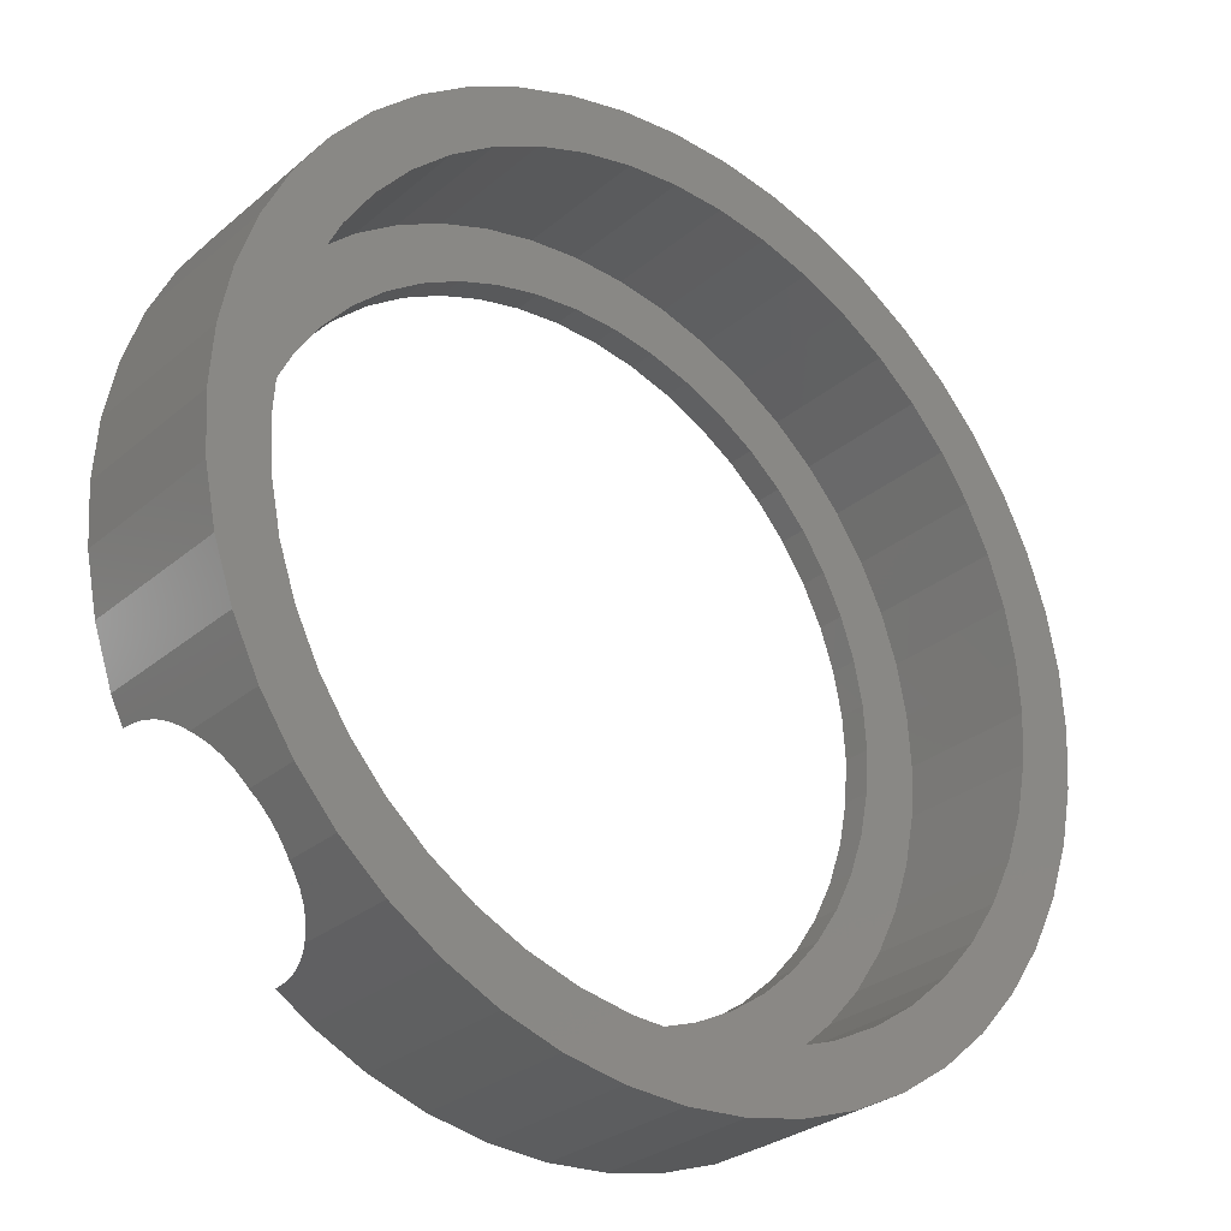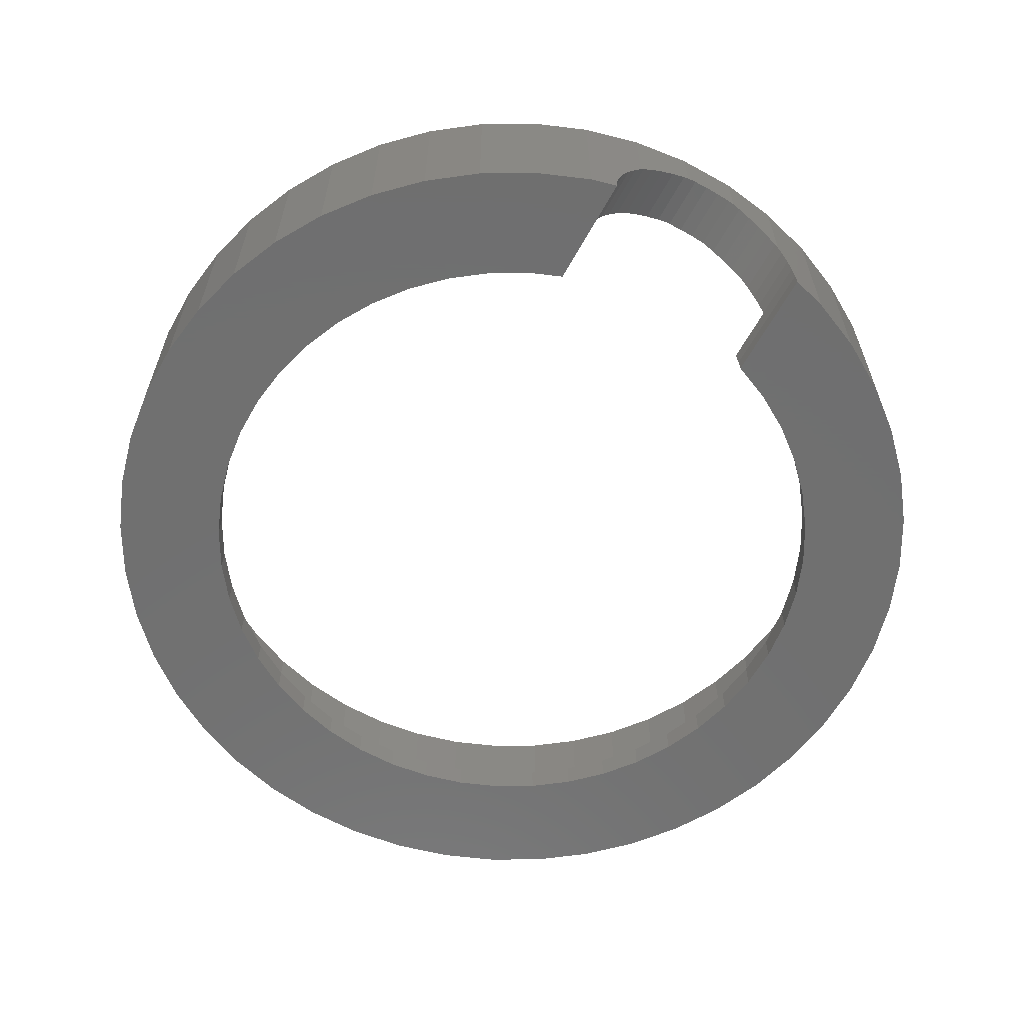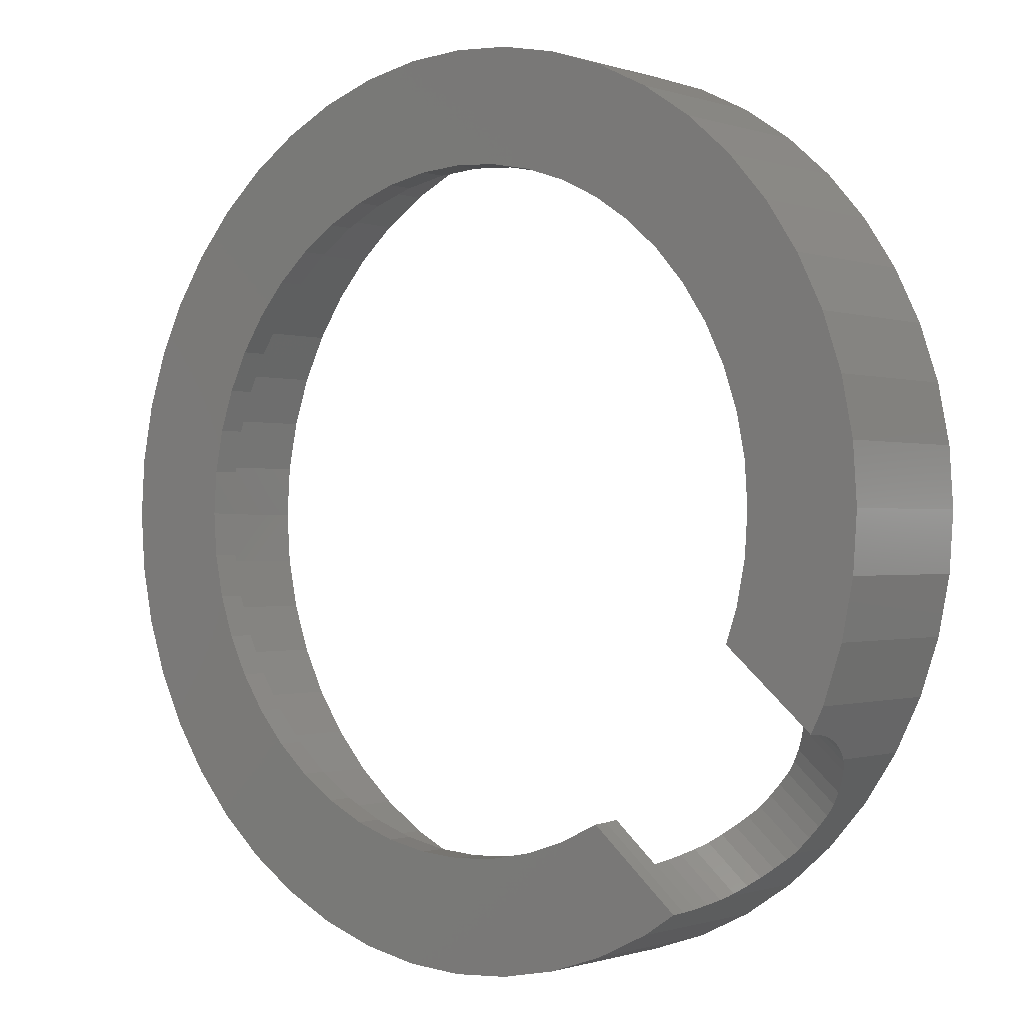
<metadata>
{"format":"stl","ext":"stl","renderer":"f3d","projection":"perspective","resolution":1024,"background":"white","views":[{"elev":-28.6,"azim":-38.7,"up":"+Y"},{"elev":-61.9,"azim":-78.2,"up":"+Z"},{"elev":-0.6,"azim":-141.0,"up":"+Y"}]}
</metadata>
<code>
# stl→obj: 362 verts, 724 faces
v 7 0 0.5
v 6.94 0.9137 3
v 6.94 0.9137 0.5
v 7 0 3
v -7 0 3
v -6.94 0.9137 0.5
v -6.94 0.9137 3
v -7 0 0.5
v 0 7 0.5
v 0.9137 6.94 3
v 0 7 3
v 0.9137 6.94 0.5
v 0 -7 0.5
v -0.9137 -6.94 3
v 0 -7 3
v -0.9137 -6.94 0.5
v -5.553 -4.261 3
v -5.476 -4.35 1.983
v -5.553 -4.261 1.959
v -5.413 -4.421 1.989
v -5.304 -4.546 2
v -4.95 -4.95 3
v -5.194 -4.671 1.989
v -5.132 -4.742 1.983
v -5.07 -4.813 1.964
v -4.962 -4.935 1.932
v -4.95 -4.95 1.925
v 5.553 4.261 0.5
v 4.95 4.95 3
v 4.95 4.95 0.5
v 5.553 4.261 3
v -4.95 4.95 0.5
v -4.261 5.553 3
v -4.95 4.95 3
v -4.261 5.553 0.5
v -2.679 6.467 0.5
v -1.812 6.761 3
v -2.679 6.467 3
v -1.812 6.761 0.5
v -6.467 -2.679 3
v -6.761 -1.812 0.5
v -6.761 -1.812 3
v -6.467 -2.679 0.5
v -8 0 0
v -6 0 0
v -5.949 -0.7832 0
v -6.928 4 0
v -6.347 4.87 0
v -7.932 -1.044 0
v -5.796 -1.553 0
v -7.391 -3.061 0
v -5.59 -2.158 0
v -7.169 -3.511 0
v -7.727 -2.071 0
v -7.391 3.061 0
v -7.727 2.071 0
v -7.932 1.044 0
v 6 0 0
v 8 0 0
v 7.932 -1.044 0
v 5.949 -0.7832 0
v 7.727 -2.071 0
v 7.932 1.044 0
v 5.796 -1.553 0
v 7.391 -3.061 0
v 5.949 0.7832 0
v 5.543 -2.296 0
v 6.928 -4 0
v 7.727 2.071 0
v 5.196 -3 0
v 6.347 -4.87 0
v 5.796 1.553 0
v 7.391 3.061 0
v 4.76 -3.653 0
v 5.657 -5.657 0
v 4.243 -4.243 0
v 4.87 -6.347 0
v 3.653 -4.76 0
v 4 -6.928 0
v 3 -5.196 0
v 3.061 -7.391 0
v 2.296 -5.543 0
v 2.071 -7.727 0
v 1.553 -5.796 0
v 1.044 -7.932 0
v 0.7832 -5.949 0
v 0 -8 0
v 0 -6 0
v -0.7832 -5.949 0
v -1.044 -7.932 0
v -1.553 -5.796 0
v -2.071 -7.727 0
v -2.296 -5.543 0
v -3.061 -7.391 0
v -2.993 -5.2 0
v -4 -6.928 0
v -4.567 -6.549 0
v 5.543 2.296 0
v 6.928 4 0
v 5.196 3 0
v 6.347 4.87 0
v 4.76 3.653 0
v 5.657 5.657 0
v 4.243 4.243 0
v 4.87 6.347 0
v 3.653 4.76 0
v 4 6.928 0
v 3 5.196 0
v 3.061 7.391 0
v 2.296 5.543 0
v 2.071 7.727 0
v 1.553 5.796 0
v 1.044 7.932 0
v 0.7832 5.949 0
v 0 6 0
v 0 8 0
v -0.7832 5.949 0
v -1.044 7.932 0
v -1.553 5.796 0
v -2.071 7.727 0
v -2.296 5.543 0
v -3.061 7.391 0
v -3 5.196 0
v -4 6.928 0
v -3.653 4.76 0
v -4.87 6.347 0
v -4.243 4.243 0
v -5.657 5.657 0
v -4.76 3.653 0
v -5.196 3 0
v -5.543 2.296 0
v -5.796 1.553 0
v -5.949 0.7832 0
v 6.467 2.679 0.5
v 6.062 3.5 3
v 6.062 3.5 0.5
v 6.467 2.679 3
v 2.679 6.467 0.5
v 3.5 6.062 3
v 2.679 6.467 3
v 3.5 6.062 0.5
v 4.261 5.553 3
v 4.261 5.553 0.5
v -6.467 2.679 3
v -6.062 3.5 0.5
v -6.062 3.5 3
v -6.467 2.679 0.5
v 6 0 0.5
v 5.949 0.7832 0.5
v 6.761 1.812 0.5
v 6.94 -0.9137 0.5
v 5.796 1.553 0.5
v 5.949 -0.7832 0.5
v 5.543 2.296 0.5
v 6.761 -1.812 0.5
v 5.796 -1.553 0.5
v 5.196 3 0.5
v 4.76 3.653 0.5
v 4.243 4.243 0.5
v 3.653 4.76 0.5
v 3 5.196 0.5
v 2.296 5.543 0.5
v 1.812 6.761 0.5
v 1.553 5.796 0.5
v 0.7832 5.949 0.5
v 0 6 0.5
v -0.7832 5.949 0.5
v -0.9137 6.94 0.5
v -1.553 5.796 0.5
v -2.296 5.543 0.5
v -3 5.196 0.5
v -3.5 6.062 0.5
v -3.653 4.76 0.5
v -4.243 4.243 0.5
v -4.76 3.653 0.5
v -5.553 4.261 0.5
v -5.196 3 0.5
v -5.543 2.296 0.5
v -6.761 1.812 0.5
v -5.796 1.553 0.5
v 6.467 -2.679 0.5
v 5.543 -2.296 0.5
v 6.062 -3.5 0.5
v 5.196 -3 0.5
v 5.553 -4.261 0.5
v 4.76 -3.653 0.5
v 4.95 -4.95 0.5
v 4.243 -4.243 0.5
v 4.261 -5.553 0.5
v 3.653 -4.76 0.5
v 3.5 -6.062 0.5
v 3 -5.196 0.5
v 2.679 -6.467 0.5
v 2.296 -5.543 0.5
v 1.812 -6.761 0.5
v 1.553 -5.796 0.5
v 0.9137 -6.94 0.5
v 0.7832 -5.949 0.5
v 0 -6 0.5
v -0.7832 -5.949 0.5
v -1.553 -5.796 0.5
v -1.812 -6.761 0.5
v -2.296 -5.543 0.5
v -2.679 -6.467 0.5
v -3 -5.196 0.5
v -3.5 -6.062 0.5
v -3.05 -5.163 0.5
v -3.836 -5.837 0.5
v -5.568 -2.223 0.5
v -5.796 -1.553 0.5
v -5.949 -0.7832 0.5
v -6.94 -0.9137 0.5
v -6 0 0.5
v -5.949 0.7832 0.5
v -6.358 -2.901 0.5
v -3.5 6.062 3
v -0.9137 6.94 3
v 1.812 -6.761 3
v 2.679 -6.467 3
v 0.9137 -6.94 3
v 3.5 -6.062 3
v -6.265 -3.089 1
v -6.356 -2.904 0.5176
v -6.318 -2.982 0.7654
v -6.297 -3.023 0.856
v -6.224 -3.172 1.134
v -6.199 -3.223 1.218
v -6.12 -3.383 1.414
v -6.062 -3.5 1.525
v -6.062 -3.5 3
v -6.94 -0.9137 3
v 6.761 1.812 3
v 1.812 6.761 3
v -5.553 4.261 3
v -6.761 1.812 3
v 6.94 -0.9137 3
v 4.261 -5.553 3
v 5.553 -4.261 3
v 4.95 -4.95 3
v 6.467 -2.679 3
v 6.062 -3.5 3
v -4.845 -5.041 1.879
v -4.261 -5.553 3
v -4.776 -5.102 1.848
v -4.71 -5.16 1.805
v -4.598 -5.258 1.732
v -4.433 -5.403 1.587
v -4.283 -5.534 1.414
v -4.261 -5.553 1.381
v -3.5 -6.062 3
v -2.679 -6.467 3
v -1.812 -6.761 3
v -6.023 -3.559 1.587
v -5.977 -3.627 1.641
v -5.901 -3.741 1.732
v -5.818 -3.865 1.805
v -5.77 -3.938 1.848
v -5.631 -4.145 1.932
v 6.761 -1.812 3
v -4.194 -5.598 1.292
v -4.137 -5.636 1.218
v -4.06 -5.688 1.083
v -4.012 -5.72 1
v -3.973 -5.746 0.9095
v -3.912 -5.787 0.7654
v -3.839 -5.835 0.5176
v -3 -5.196 0.1093
v -3.031 -5.175 0.3933
v -3.009 -5.19 0.2611
v -5.584 -2.175 0.2611
v -5.587 -2.166 0.1269
v -5.575 -2.202 0.3932
v 7.727 2.071 3
v 7.391 3.061 3
v 8 0 3
v 7.932 1.044 3
v -7.932 1.044 3
v -8 0 3
v 0 8 3
v 1.044 7.932 3
v 4.87 6.347 3
v 5.657 5.657 3
v -5.657 5.657 3
v -4.87 6.347 3
v -3.061 7.391 3
v -2.071 7.727 3
v -6.234 -4.999 1.983
v -6.347 -4.87 3
v -6.347 -4.87 1.949
v -6.186 -5.053 1.988
v -6.061 -5.196 2
v -5.657 -5.657 3
v -5.937 -5.338 1.988
v -5.889 -5.392 1.983
v -5.843 -5.445 1.969
v -5.72 -5.585 1.932
v -5.657 -5.657 1.899
v 6.928 4 3
v 6.347 4.87 3
v 3.061 7.391 3
v 4 6.928 3
v 2.071 7.727 3
v -6.347 4.87 3
v -6.928 4 3
v -7.391 3.061 3
v -7.727 2.071 3
v -4 6.928 3
v -1.044 7.932 3
v 5.657 -5.657 3
v 6.347 -4.87 3
v 6.928 -4 3
v -2.071 -7.727 3
v -3.061 -7.391 3
v -7.932 -1.044 3
v -7.727 -2.071 3
v 3.061 -7.391 3
v 2.071 -7.727 3
v 1.044 -7.932 3
v 0 -8 3
v 4 -6.928 3
v 4.87 -6.347 3
v 7.391 -3.061 3
v 7.727 -2.071 3
v 7.932 -1.044 3
v -1.044 -7.932 3
v -4.87 -6.347 1.124
v -4 -6.928 3
v -4.87 -6.347 3
v -4.835 -6.37 1.063
v -4.799 -6.394 1
v -4.77 -6.414 0.9316
v -4.699 -6.461 0.7654
v -4.626 -6.51 0.5176
v -4.613 -6.518 0.4417
v -4.582 -6.539 0.2611
v -5.593 -5.712 1.871
v -5.542 -5.758 1.848
v -5.492 -5.801 1.816
v -5.363 -5.914 1.732
v -5.198 -6.059 1.587
v -5.049 -6.19 1.414
v -4.955 -6.272 1.274
v -4.918 -6.305 1.218
v -7.167 -3.516 0.07761
v -7.162 -3.527 0.2611
v -7.145 -3.56 0.4416
v -7.138 -3.574 0.5176
v -7.1 -3.652 0.7654
v -7.391 -3.061 3
v -7.084 -3.683 0.8341
v -7.047 -3.759 1
v -7 -3.855 1.155
v -6.981 -3.894 1.218
v -6.928 -4 1.349
v -6.928 -4 3
v -6.896 -4.048 1.414
v -6.786 -4.213 1.587
v -6.752 -4.264 1.628
v -6.664 -4.395 1.732
v -6.569 -4.537 1.816
v -6.533 -4.592 1.848
v -6.394 -4.799 1.932
f 1 2 3
f 2 1 4
f 5 6 7
f 6 5 8
f 9 10 11
f 10 9 12
f 13 14 15
f 14 13 16
f 17 18 19
f 17 20 18
f 17 21 20
f 22 21 17
f 21 22 23
f 23 22 24
f 24 22 25
f 25 22 26
f 26 22 27
f 28 29 30
f 29 28 31
f 32 33 34
f 33 32 35
f 36 37 38
f 37 36 39
f 40 41 42
f 41 40 43
f 44 45 46
f 45 47 48
f 49 46 50
f 51 52 53
f 54 52 51
f 52 54 50
f 45 55 47
f 49 50 54
f 45 56 55
f 46 49 44
f 45 57 56
f 45 44 57
f 58 59 60
f 61 60 62
f 59 58 63
f 64 62 65
f 66 63 58
f 67 65 68
f 63 66 69
f 70 68 71
f 72 69 66
f 69 72 73
f 60 61 58
f 62 64 61
f 74 71 75
f 65 67 64
f 68 70 67
f 76 75 77
f 71 74 70
f 75 76 74
f 78 77 79
f 77 78 76
f 80 79 81
f 79 80 78
f 81 82 80
f 83 82 81
f 83 84 82
f 85 84 83
f 85 86 84
f 87 86 85
f 87 88 86
f 87 89 88
f 90 89 87
f 90 91 89
f 92 91 90
f 92 93 91
f 94 93 92
f 93 94 95
f 96 95 94
f 95 96 97
f 98 73 72
f 73 98 99
f 100 99 98
f 99 100 101
f 102 101 100
f 101 102 103
f 104 103 102
f 103 104 105
f 106 105 104
f 105 106 107
f 108 107 106
f 107 108 109
f 110 109 108
f 110 111 109
f 112 111 110
f 112 113 111
f 114 113 112
f 115 113 114
f 115 116 113
f 117 116 115
f 117 118 116
f 119 118 117
f 119 120 118
f 121 120 119
f 122 121 123
f 121 122 120
f 124 123 125
f 123 124 122
f 126 125 127
f 128 127 129
f 125 126 124
f 48 129 130
f 48 130 131
f 127 128 126
f 48 131 132
f 48 132 133
f 48 133 45
f 129 48 128
f 134 135 136
f 135 134 137
f 136 31 28
f 31 136 135
f 138 139 140
f 139 138 141
f 141 142 139
f 142 141 143
f 144 145 146
f 145 144 147
f 148 1 3
f 149 3 150
f 1 148 151
f 152 150 134
f 153 151 148
f 154 134 136
f 151 153 155
f 156 155 153
f 3 149 148
f 150 152 149
f 157 136 28
f 134 154 152
f 136 157 154
f 158 28 30
f 28 158 157
f 159 30 143
f 30 159 158
f 143 160 159
f 141 160 143
f 141 161 160
f 138 161 141
f 138 162 161
f 163 162 138
f 163 164 162
f 12 164 163
f 12 165 164
f 9 165 12
f 9 166 165
f 9 167 166
f 168 167 9
f 168 169 167
f 39 169 168
f 39 170 169
f 36 170 39
f 36 171 170
f 172 171 36
f 172 173 171
f 35 173 172
f 173 35 174
f 32 174 35
f 174 32 175
f 176 175 32
f 175 176 177
f 145 177 176
f 177 145 178
f 147 178 145
f 179 180 147
f 178 147 180
f 155 156 181
f 182 181 156
f 181 182 183
f 184 183 182
f 183 184 185
f 186 185 184
f 185 186 187
f 188 187 186
f 187 188 189
f 190 189 188
f 190 191 189
f 192 191 190
f 192 193 191
f 194 193 192
f 194 195 193
f 196 195 194
f 196 197 195
f 198 197 196
f 199 197 198
f 199 13 197
f 200 13 199
f 200 16 13
f 201 16 200
f 201 202 16
f 203 202 201
f 203 204 202
f 205 204 203
f 206 205 207
f 205 206 204
f 206 207 208
f 41 209 210
f 41 210 211
f 212 211 213
f 180 179 214
f 6 214 179
f 214 6 213
f 209 41 43
f 209 43 215
f 8 213 6
f 211 212 41
f 213 8 212
f 172 38 216
f 38 172 36
f 168 11 217
f 11 168 9
f 193 218 219
f 218 193 195
f 197 15 220
f 15 197 13
f 191 219 221
f 219 191 193
f 222 43 40
f 43 223 215
f 43 224 223
f 43 225 224
f 43 222 225
f 40 226 222
f 40 227 226
f 40 228 227
f 229 40 230
f 40 229 228
f 231 8 5
f 8 231 212
f 150 137 134
f 137 150 232
f 3 232 150
f 232 3 2
f 163 140 233
f 140 163 138
f 12 233 10
f 233 12 163
f 143 29 142
f 29 143 30
f 146 176 234
f 176 146 145
f 234 32 34
f 32 234 176
f 235 147 144
f 147 235 179
f 7 179 235
f 179 7 6
f 35 216 33
f 216 35 172
f 39 217 37
f 217 39 168
f 151 4 1
f 4 151 236
f 195 220 218
f 220 195 197
f 189 221 237
f 221 189 191
f 187 238 185
f 238 187 239
f 183 240 181
f 240 183 241
f 242 22 243
f 22 242 27
f 243 244 242
f 243 245 244
f 243 246 245
f 243 247 246
f 243 248 247
f 248 243 249
f 204 250 251
f 250 204 206
f 202 251 252
f 251 202 204
f 230 253 229
f 230 254 253
f 230 255 254
f 230 256 255
f 230 257 256
f 230 258 257
f 17 258 230
f 258 17 19
f 42 212 231
f 212 42 41
f 187 237 239
f 237 187 189
f 185 241 183
f 241 185 238
f 155 236 151
f 236 155 259
f 181 259 155
f 259 181 240
f 250 249 243
f 250 260 249
f 250 261 260
f 250 262 261
f 250 263 262
f 206 263 250
f 263 206 264
f 264 206 265
f 265 206 266
f 266 206 208
f 16 252 14
f 252 16 202
f 58 149 66
f 149 58 148
f 213 133 214
f 133 213 45
f 115 165 166
f 165 115 114
f 102 159 104
f 159 102 158
f 127 173 174
f 173 127 125
f 121 169 170
f 169 121 119
f 72 154 98
f 154 72 152
f 66 152 72
f 152 66 149
f 110 161 162
f 161 110 108
f 112 162 164
f 162 112 110
f 108 160 161
f 160 108 106
f 177 129 175
f 129 177 130
f 175 127 174
f 127 175 129
f 180 131 178
f 131 180 132
f 125 171 173
f 171 125 123
f 119 167 169
f 167 119 117
f 76 190 188
f 190 76 78
f 80 194 192
f 194 80 82
f 67 156 64
f 156 67 182
f 203 267 205
f 93 267 203
f 267 93 95
f 91 203 201
f 203 91 93
f 100 158 102
f 158 100 157
f 98 157 100
f 157 98 154
f 114 164 165
f 164 114 112
f 106 159 160
f 159 106 104
f 178 130 177
f 130 178 131
f 214 132 180
f 132 214 133
f 123 170 171
f 170 123 121
f 117 166 167
f 166 117 115
f 61 148 58
f 148 61 153
f 86 199 198
f 199 86 88
f 82 196 194
f 196 82 84
f 78 192 190
f 192 78 80
f 70 182 67
f 182 70 184
f 76 186 74
f 186 76 188
f 74 184 70
f 184 74 186
f 205 268 207
f 205 269 268
f 269 205 267
f 89 201 200
f 201 89 91
f 270 50 210
f 50 271 52
f 50 270 271
f 210 272 270
f 272 210 209
f 211 45 213
f 45 211 46
f 84 198 196
f 198 84 86
f 64 153 61
f 153 64 156
f 88 200 199
f 200 88 89
f 210 46 211
f 46 210 50
f 273 73 274
f 73 273 69
f 275 63 276
f 63 275 59
f 44 277 57
f 277 44 278
f 113 279 280
f 279 113 116
f 103 281 282
f 281 103 105
f 126 283 284
f 283 126 128
f 120 285 286
f 285 120 122
f 287 288 289
f 290 288 287
f 291 288 290
f 292 291 293
f 292 293 294
f 292 294 295
f 292 295 296
f 292 296 297
f 291 292 288
f 274 99 298
f 99 274 73
f 298 101 299
f 101 298 99
f 107 300 301
f 300 107 109
f 109 302 300
f 302 109 111
f 105 301 281
f 301 105 107
f 47 303 48
f 303 47 304
f 48 283 128
f 283 48 303
f 56 305 55
f 305 56 306
f 124 284 307
f 284 124 126
f 116 308 279
f 308 116 118
f 309 71 310
f 71 309 75
f 310 68 311
f 68 310 71
f 94 312 313
f 312 94 92
f 54 314 49
f 314 54 315
f 55 304 47
f 304 55 305
f 118 286 308
f 286 118 120
f 83 316 317
f 316 83 81
f 87 318 319
f 318 87 85
f 85 317 318
f 317 85 83
f 81 320 316
f 320 81 79
f 77 309 321
f 309 77 75
f 79 321 320
f 321 79 77
f 322 62 323
f 62 322 65
f 324 59 275
f 59 324 60
f 92 325 312
f 325 92 90
f 326 327 328
f 329 327 326
f 330 327 329
f 331 327 330
f 332 327 331
f 96 332 333
f 96 333 334
f 96 334 335
f 96 335 97
f 332 96 327
f 336 292 297
f 337 292 336
f 292 337 328
f 338 328 337
f 339 328 338
f 340 328 339
f 341 328 340
f 342 328 341
f 343 328 342
f 328 343 326
f 96 313 327
f 313 96 94
f 90 319 325
f 319 90 87
f 344 51 53
f 345 51 344
f 346 51 345
f 347 51 346
f 348 51 347
f 51 348 349
f 350 349 348
f 351 349 350
f 352 349 351
f 353 349 352
f 354 349 353
f 349 354 355
f 51 315 54
f 315 51 349
f 49 278 44
f 278 49 314
f 276 69 273
f 69 276 63
f 299 103 282
f 103 299 101
f 111 280 302
f 280 111 113
f 4 275 276
f 2 276 273
f 275 4 324
f 232 273 274
f 236 324 4
f 324 236 323
f 276 2 4
f 137 274 298
f 273 232 2
f 274 137 232
f 135 298 299
f 298 135 137
f 31 299 282
f 299 31 135
f 282 29 31
f 281 29 282
f 281 142 29
f 301 142 281
f 301 139 142
f 300 139 301
f 300 140 139
f 302 140 300
f 302 233 140
f 280 233 302
f 280 10 233
f 279 10 280
f 279 11 10
f 279 217 11
f 308 217 279
f 308 37 217
f 286 37 308
f 286 38 37
f 285 38 286
f 285 216 38
f 307 216 285
f 307 33 216
f 284 33 307
f 284 34 33
f 283 34 284
f 34 283 234
f 303 234 283
f 234 303 146
f 304 146 303
f 146 304 144
f 305 144 304
f 144 305 235
f 306 235 305
f 235 306 7
f 259 323 236
f 323 259 322
f 240 322 259
f 322 240 311
f 241 311 240
f 311 241 310
f 238 310 241
f 310 238 309
f 239 309 238
f 239 321 309
f 237 321 239
f 237 320 321
f 221 320 237
f 221 316 320
f 219 316 221
f 219 317 316
f 218 317 219
f 218 318 317
f 220 318 218
f 15 318 220
f 15 319 318
f 14 319 15
f 14 325 319
f 252 325 14
f 252 312 325
f 251 312 252
f 251 313 312
f 250 313 251
f 250 327 313
f 243 327 250
f 243 328 327
f 22 328 243
f 292 22 17
f 22 292 328
f 288 17 230
f 17 288 292
f 355 230 40
f 349 40 42
f 230 355 288
f 315 42 231
f 314 231 5
f 277 7 306
f 40 349 355
f 7 277 5
f 42 315 349
f 278 5 277
f 231 314 315
f 5 278 314
f 57 306 56
f 306 57 277
f 122 307 285
f 307 122 124
f 323 60 324
f 60 323 62
f 311 65 322
f 65 311 68
f 356 355 354
f 357 355 356
f 358 355 357
f 359 355 358
f 360 355 359
f 361 355 360
f 288 361 362
f 288 362 289
f 361 288 355
f 97 269 267
f 97 267 95
f 269 97 335
f 336 27 242
f 297 27 336
f 296 27 297
f 27 296 26
f 347 215 223
f 346 215 347
f 272 215 346
f 215 272 209
f 290 18 20
f 18 290 287
f 333 265 266
f 265 333 332
f 345 271 270
f 271 345 344
f 268 208 207
f 208 268 334
f 334 266 208
f 266 334 333
f 338 244 245
f 244 338 337
f 52 344 53
f 344 52 271
f 343 260 261
f 260 343 342
f 342 249 260
f 342 248 249
f 248 342 341
f 357 254 358
f 254 357 253
f 226 353 352
f 353 226 227
f 294 23 24
f 23 294 293
f 291 20 21
f 20 291 290
f 358 255 359
f 255 358 254
f 359 256 360
f 256 359 255
f 287 19 18
f 289 19 287
f 362 19 289
f 19 362 258
f 360 257 361
f 257 360 256
f 263 331 330
f 331 263 264
f 330 262 263
f 262 330 329
f 261 326 343
f 329 261 262
f 261 329 326
f 335 268 269
f 268 335 334
f 293 21 23
f 21 293 291
f 270 346 345
f 346 270 272
f 332 264 265
f 264 332 331
f 337 242 244
f 242 337 336
f 352 222 226
f 222 352 351
f 361 258 362
f 258 361 257
f 356 253 357
f 253 356 229
f 229 356 228
f 354 228 356
f 353 228 354
f 228 353 227
f 340 246 247
f 246 340 339
f 339 245 246
f 245 339 338
f 341 247 248
f 247 341 340
f 295 24 25
f 24 295 294
f 296 25 26
f 25 296 295
f 223 348 347
f 348 223 224
f 351 225 222
f 225 351 350
f 224 350 348
f 350 224 225

</code>
